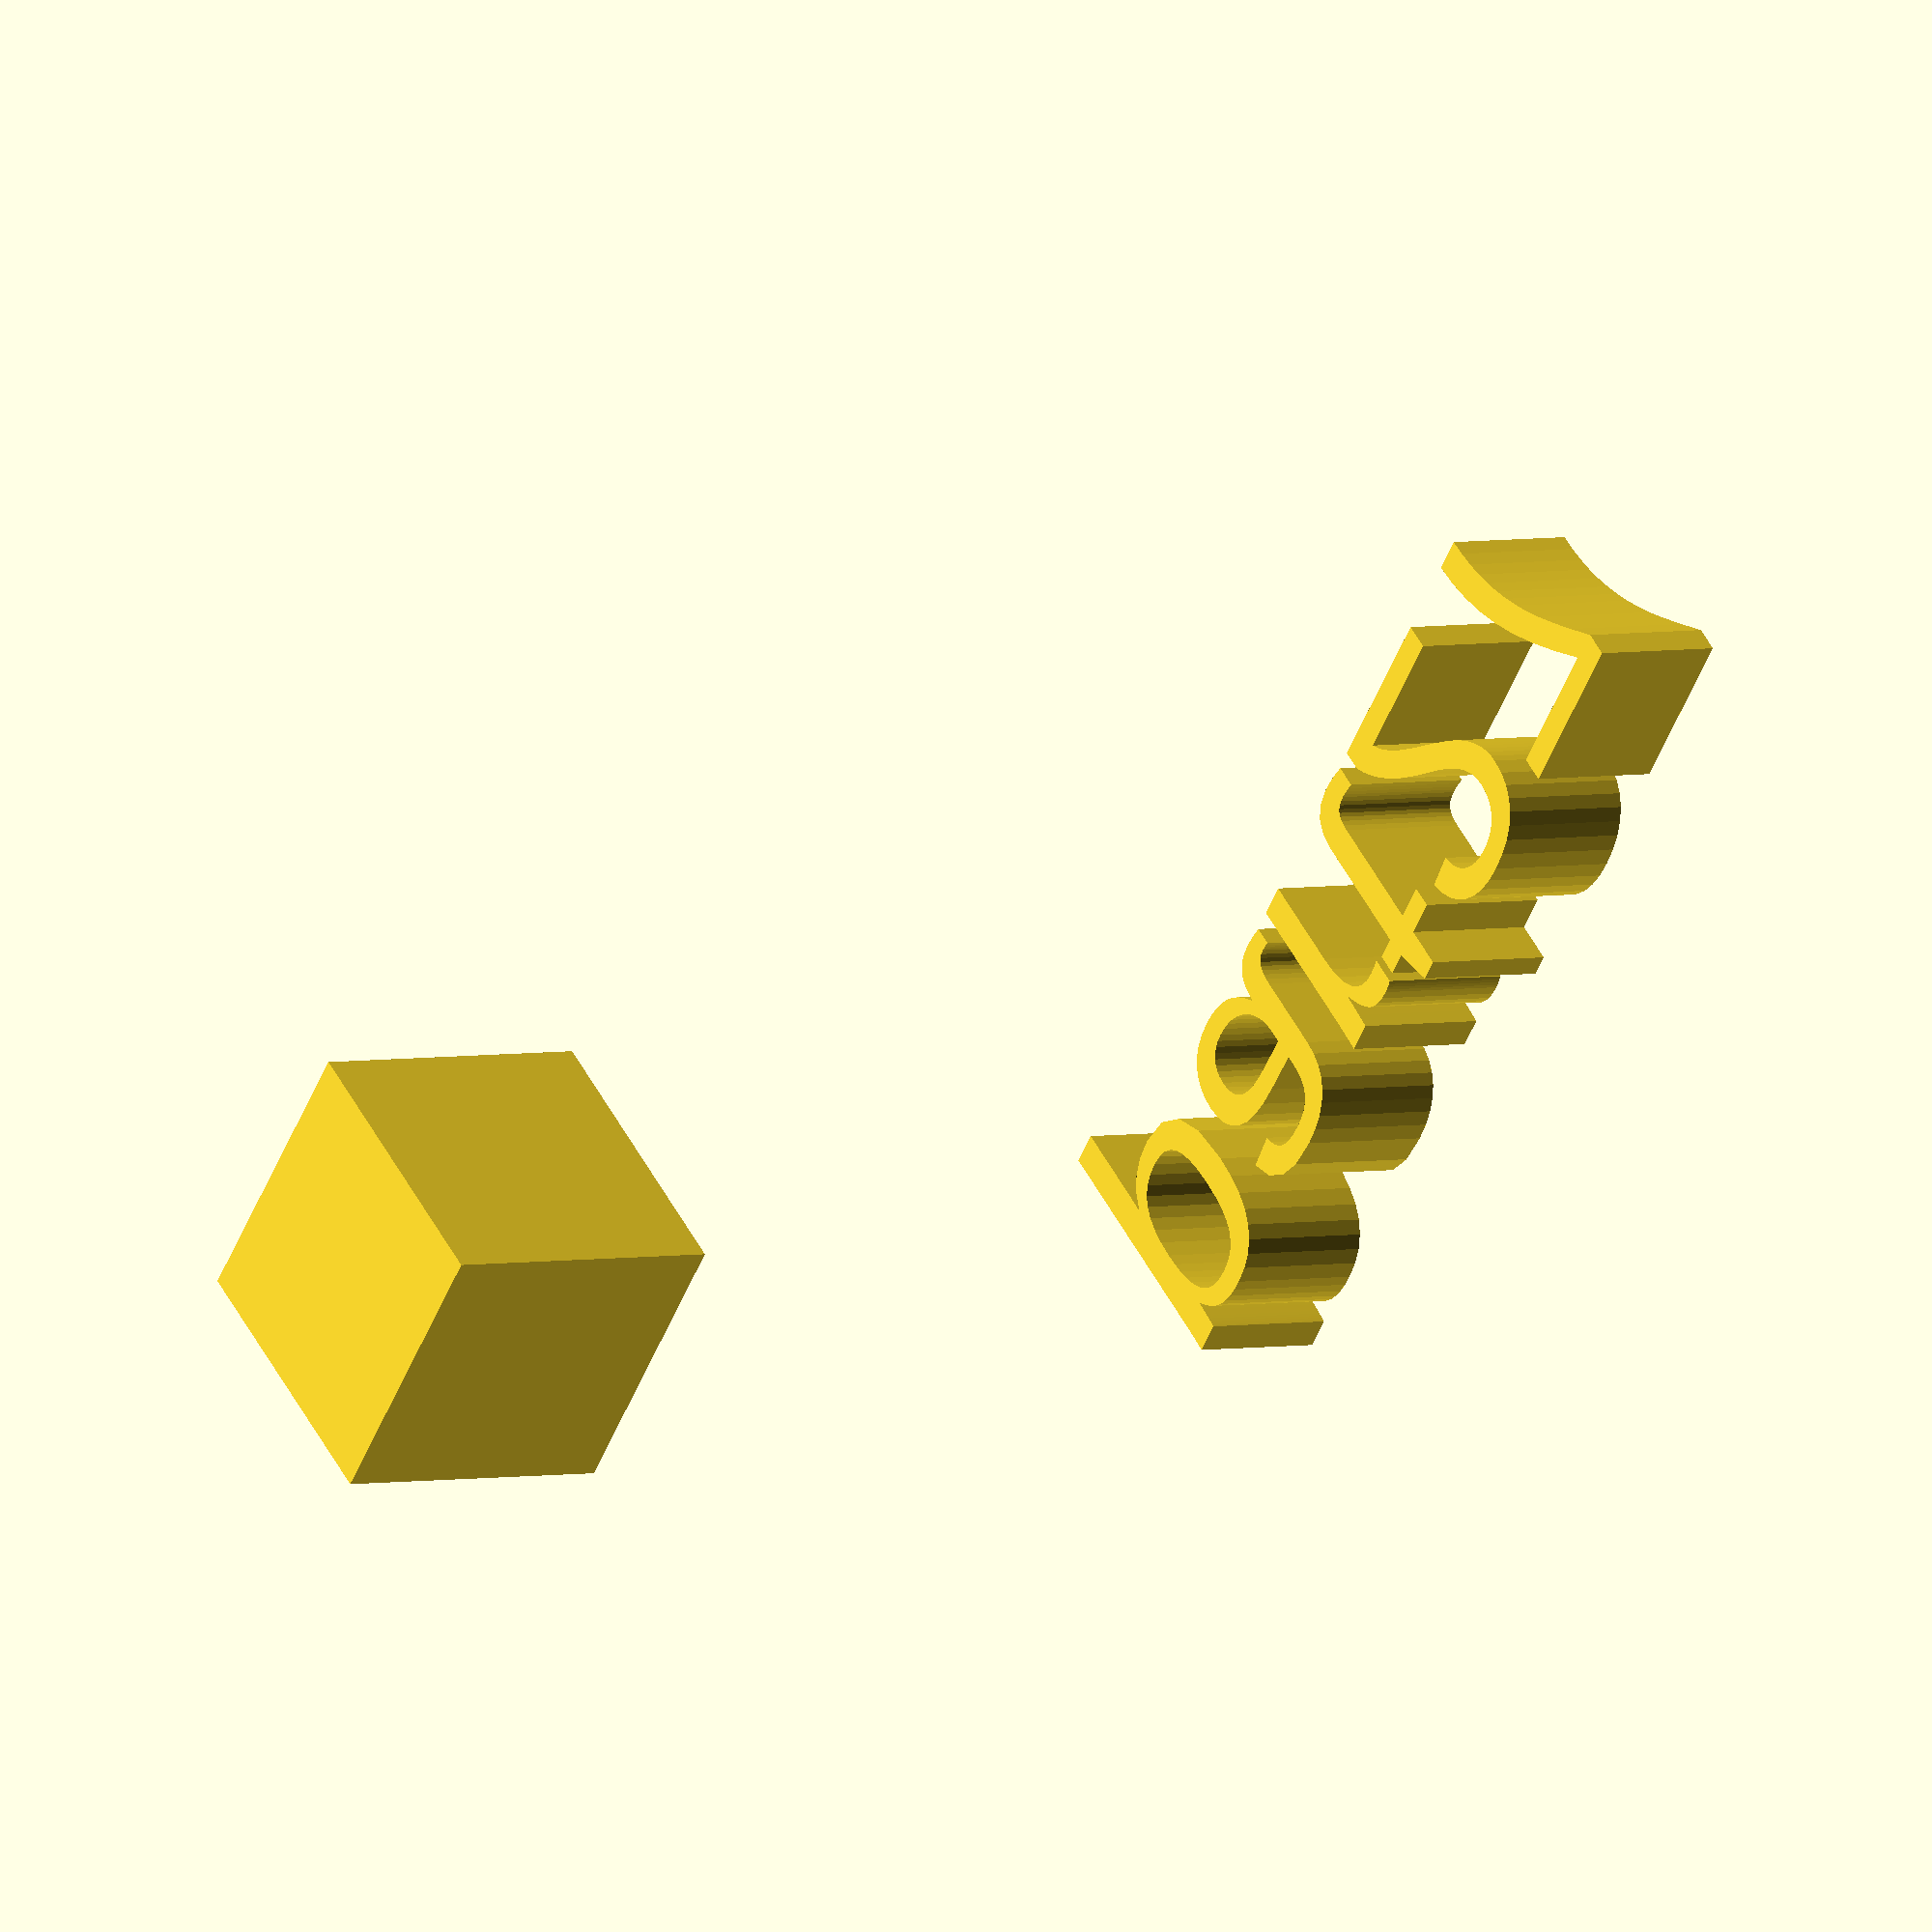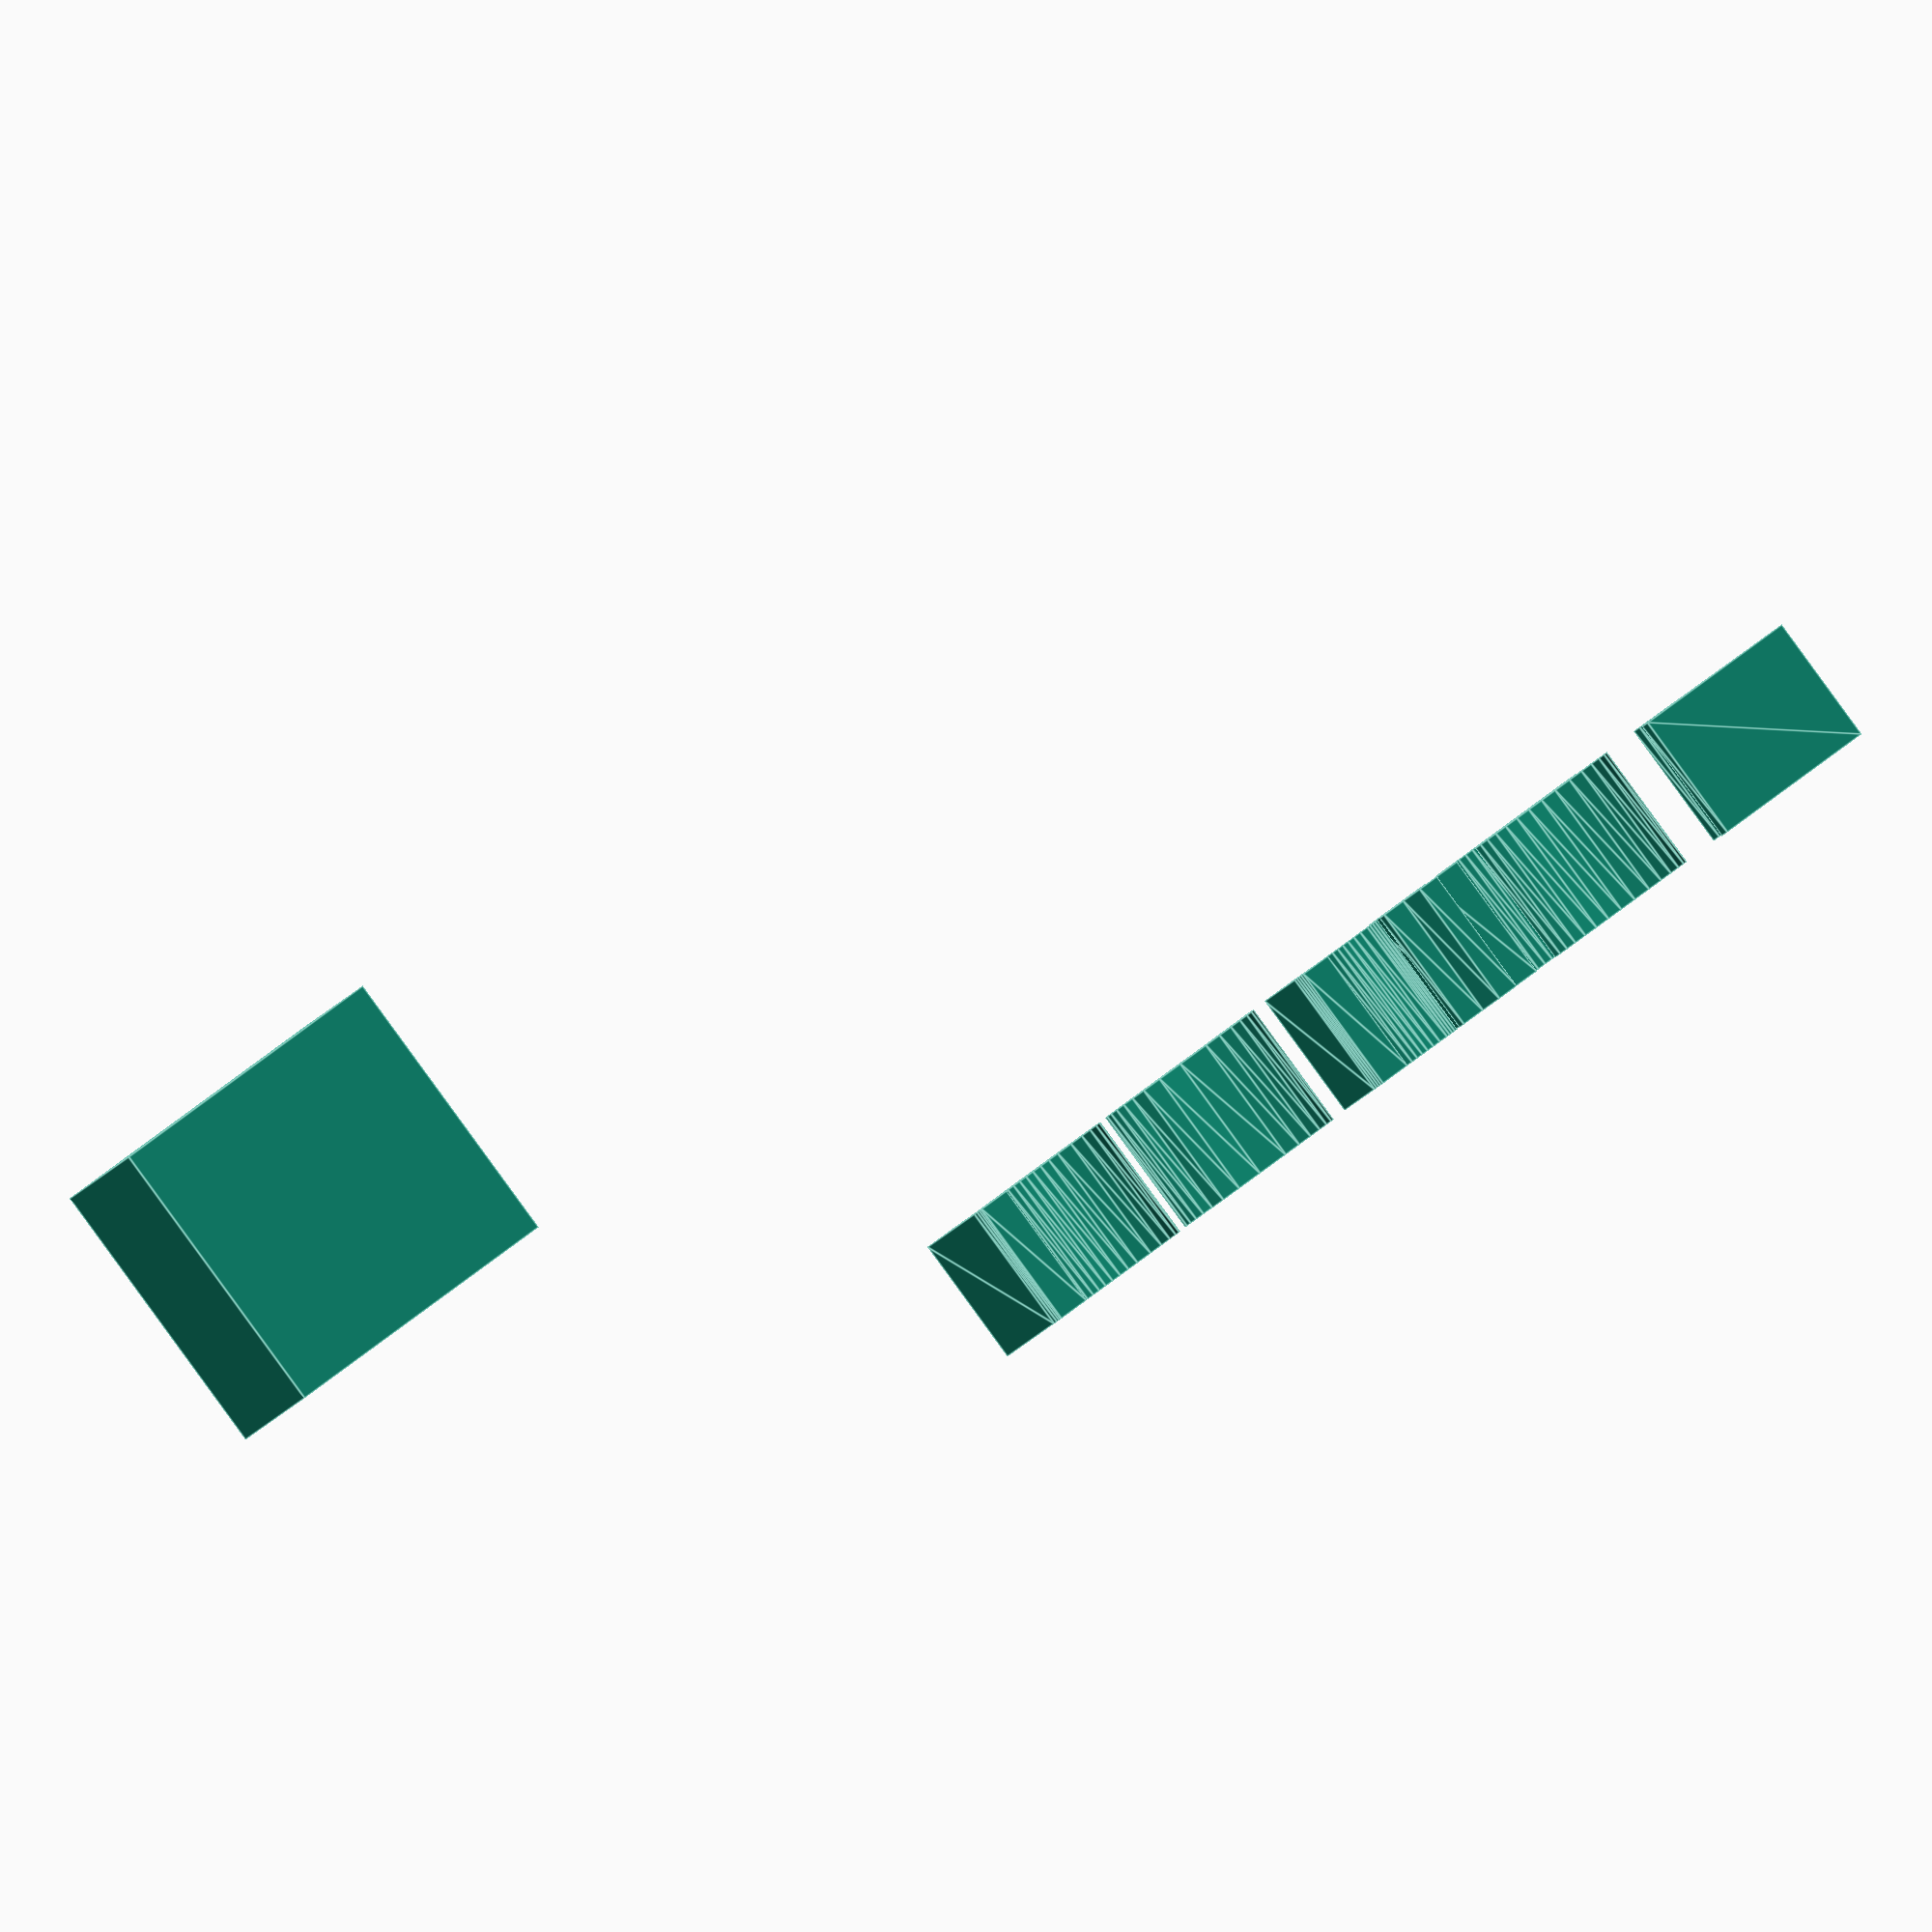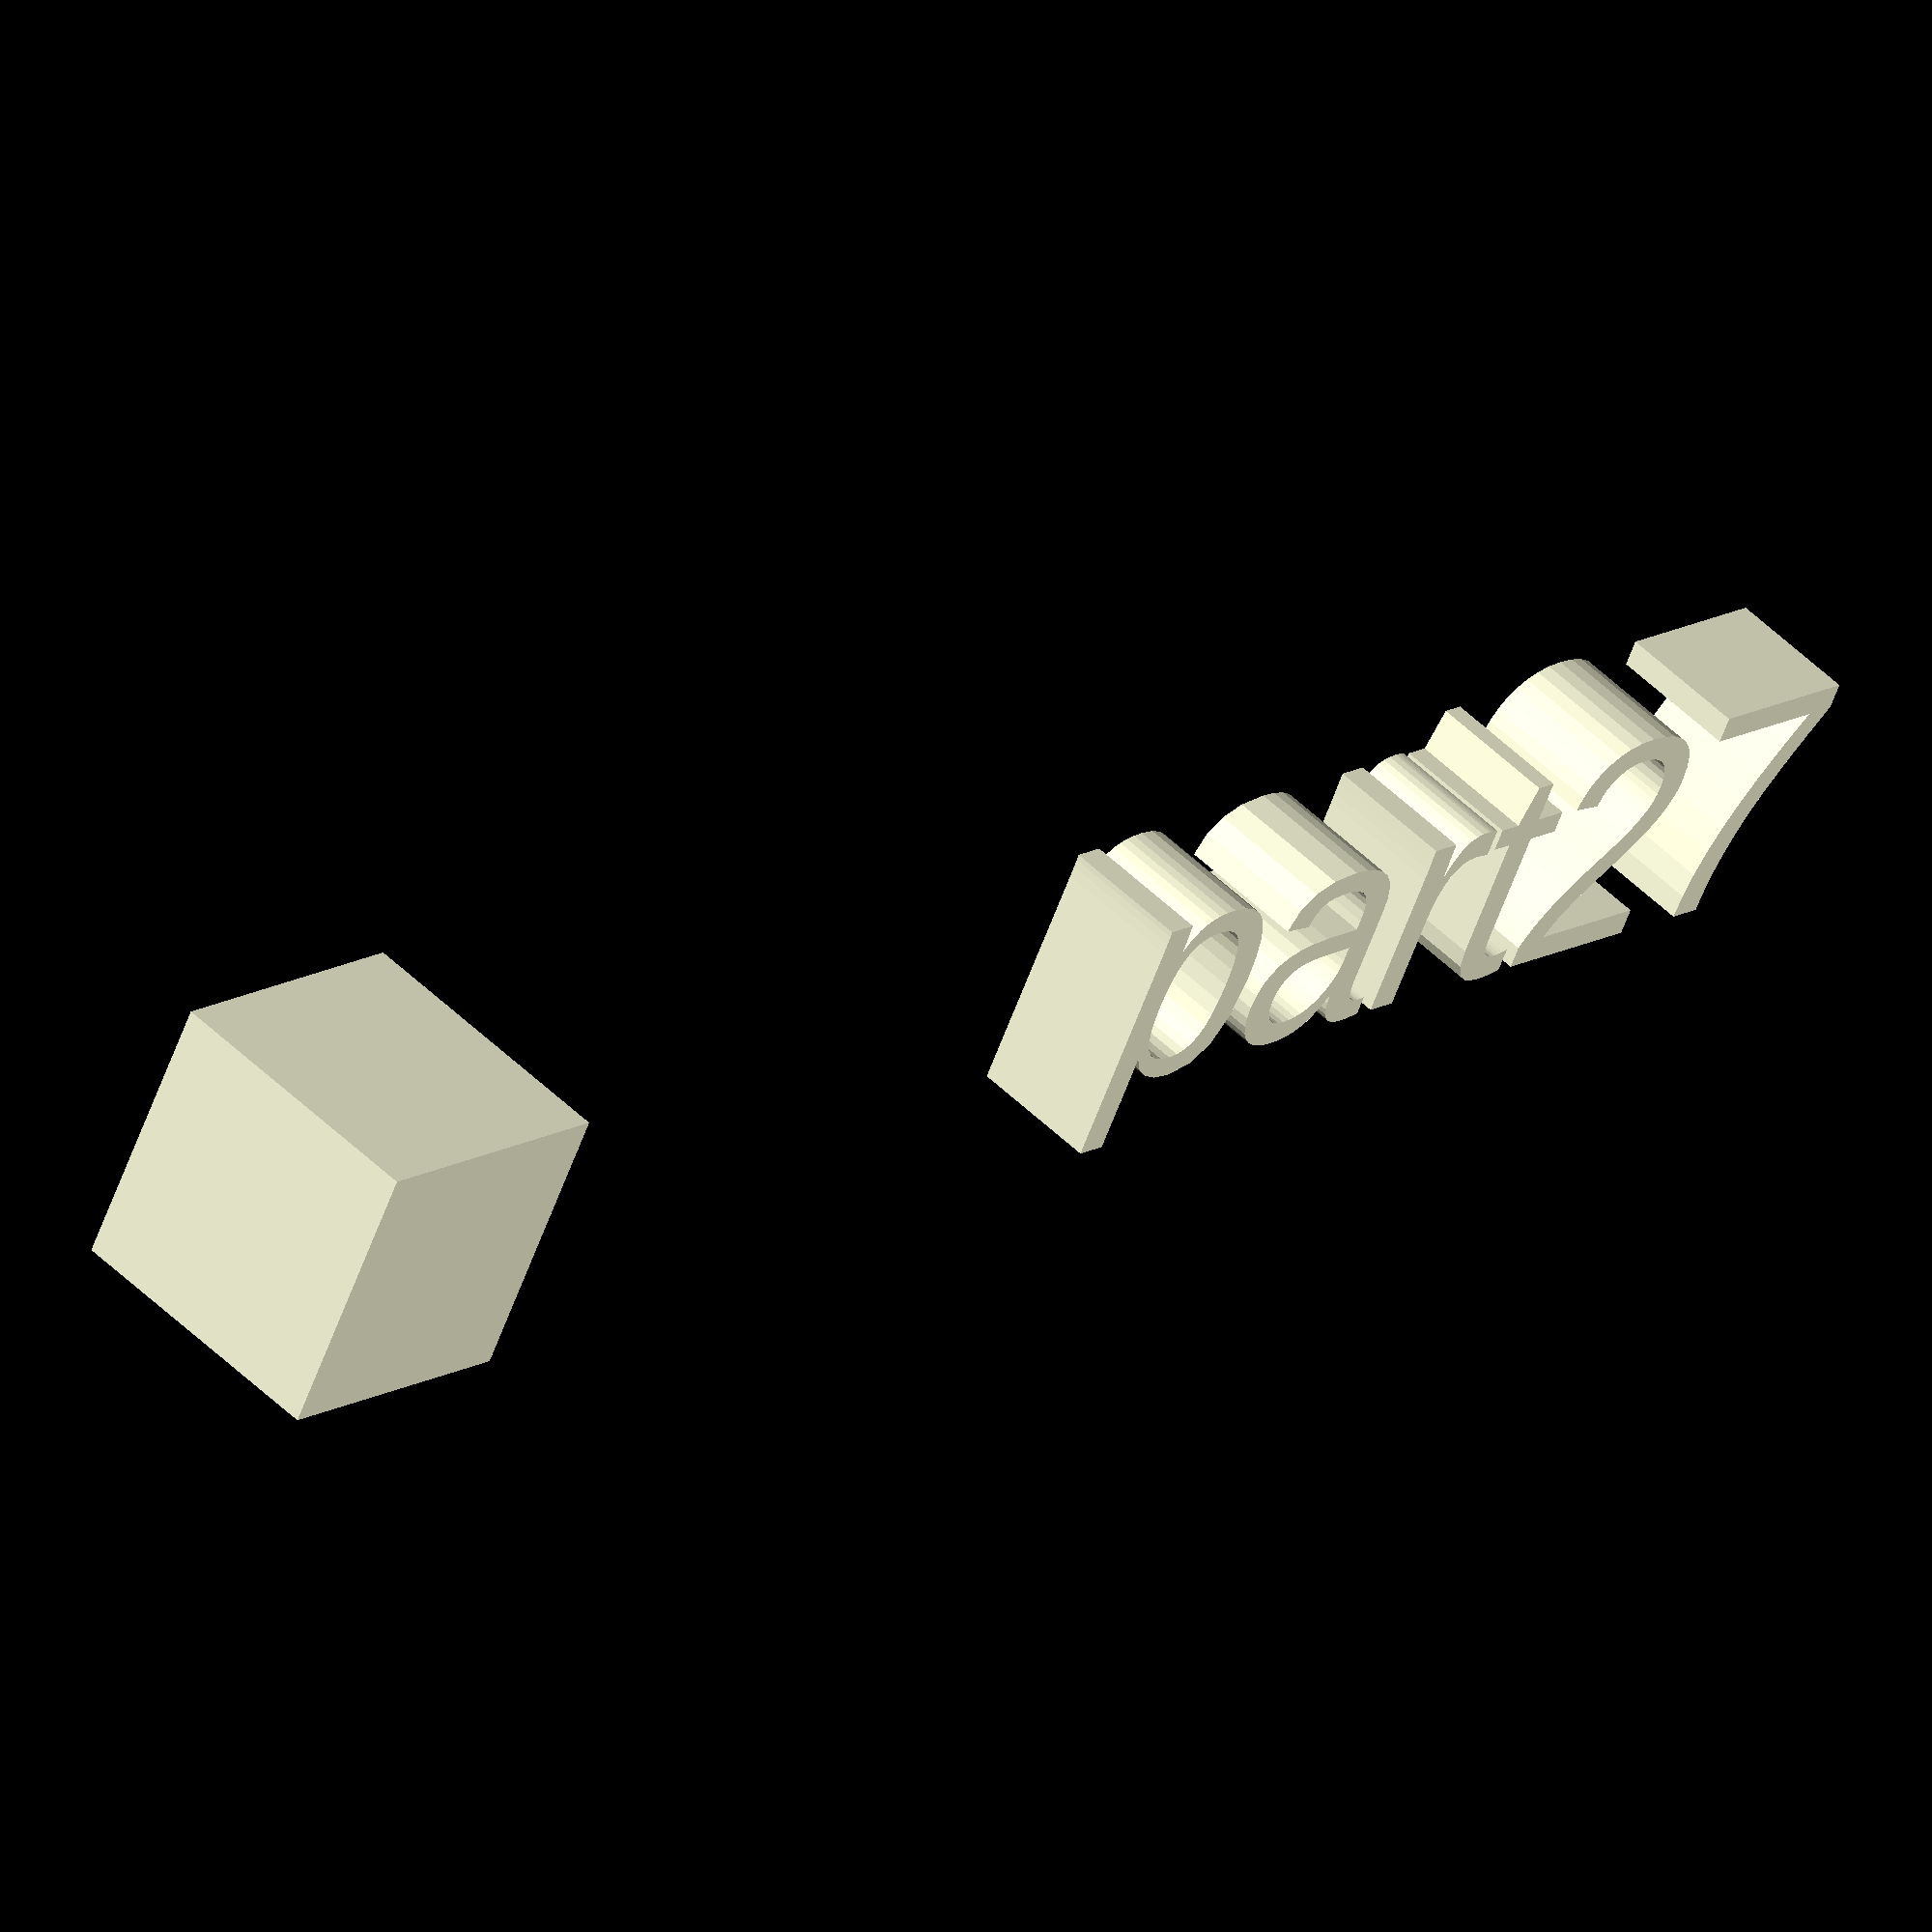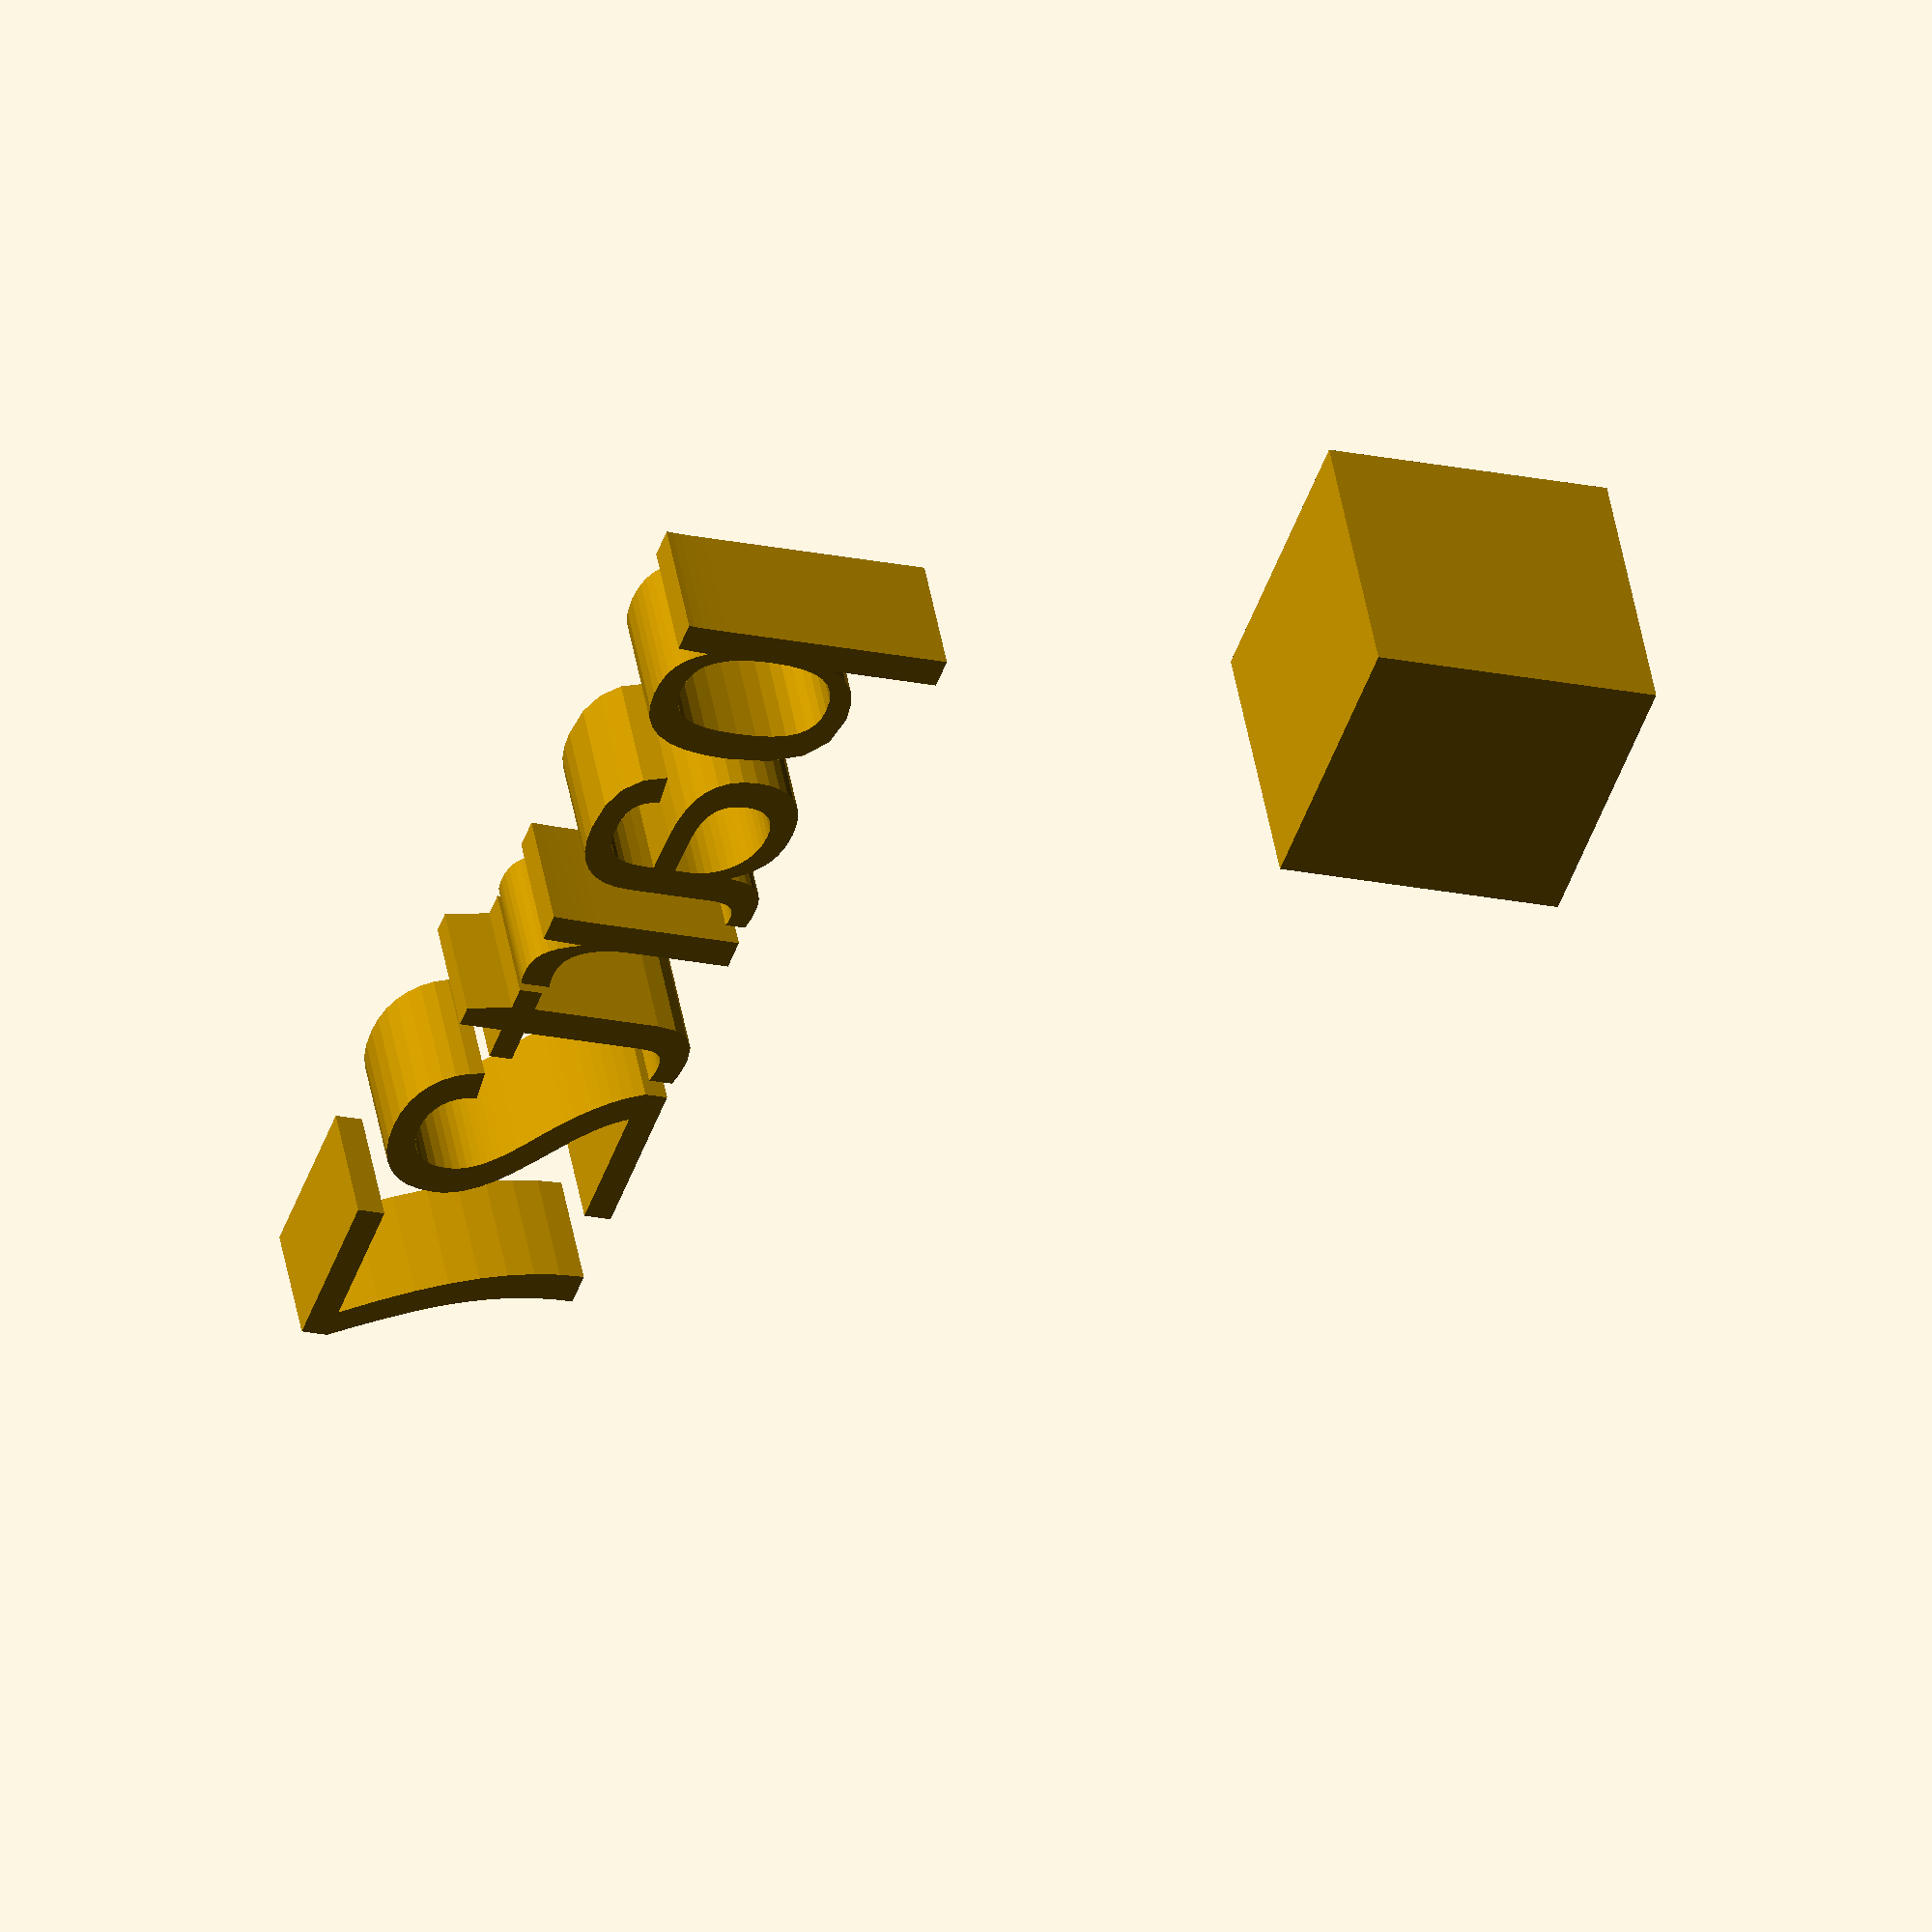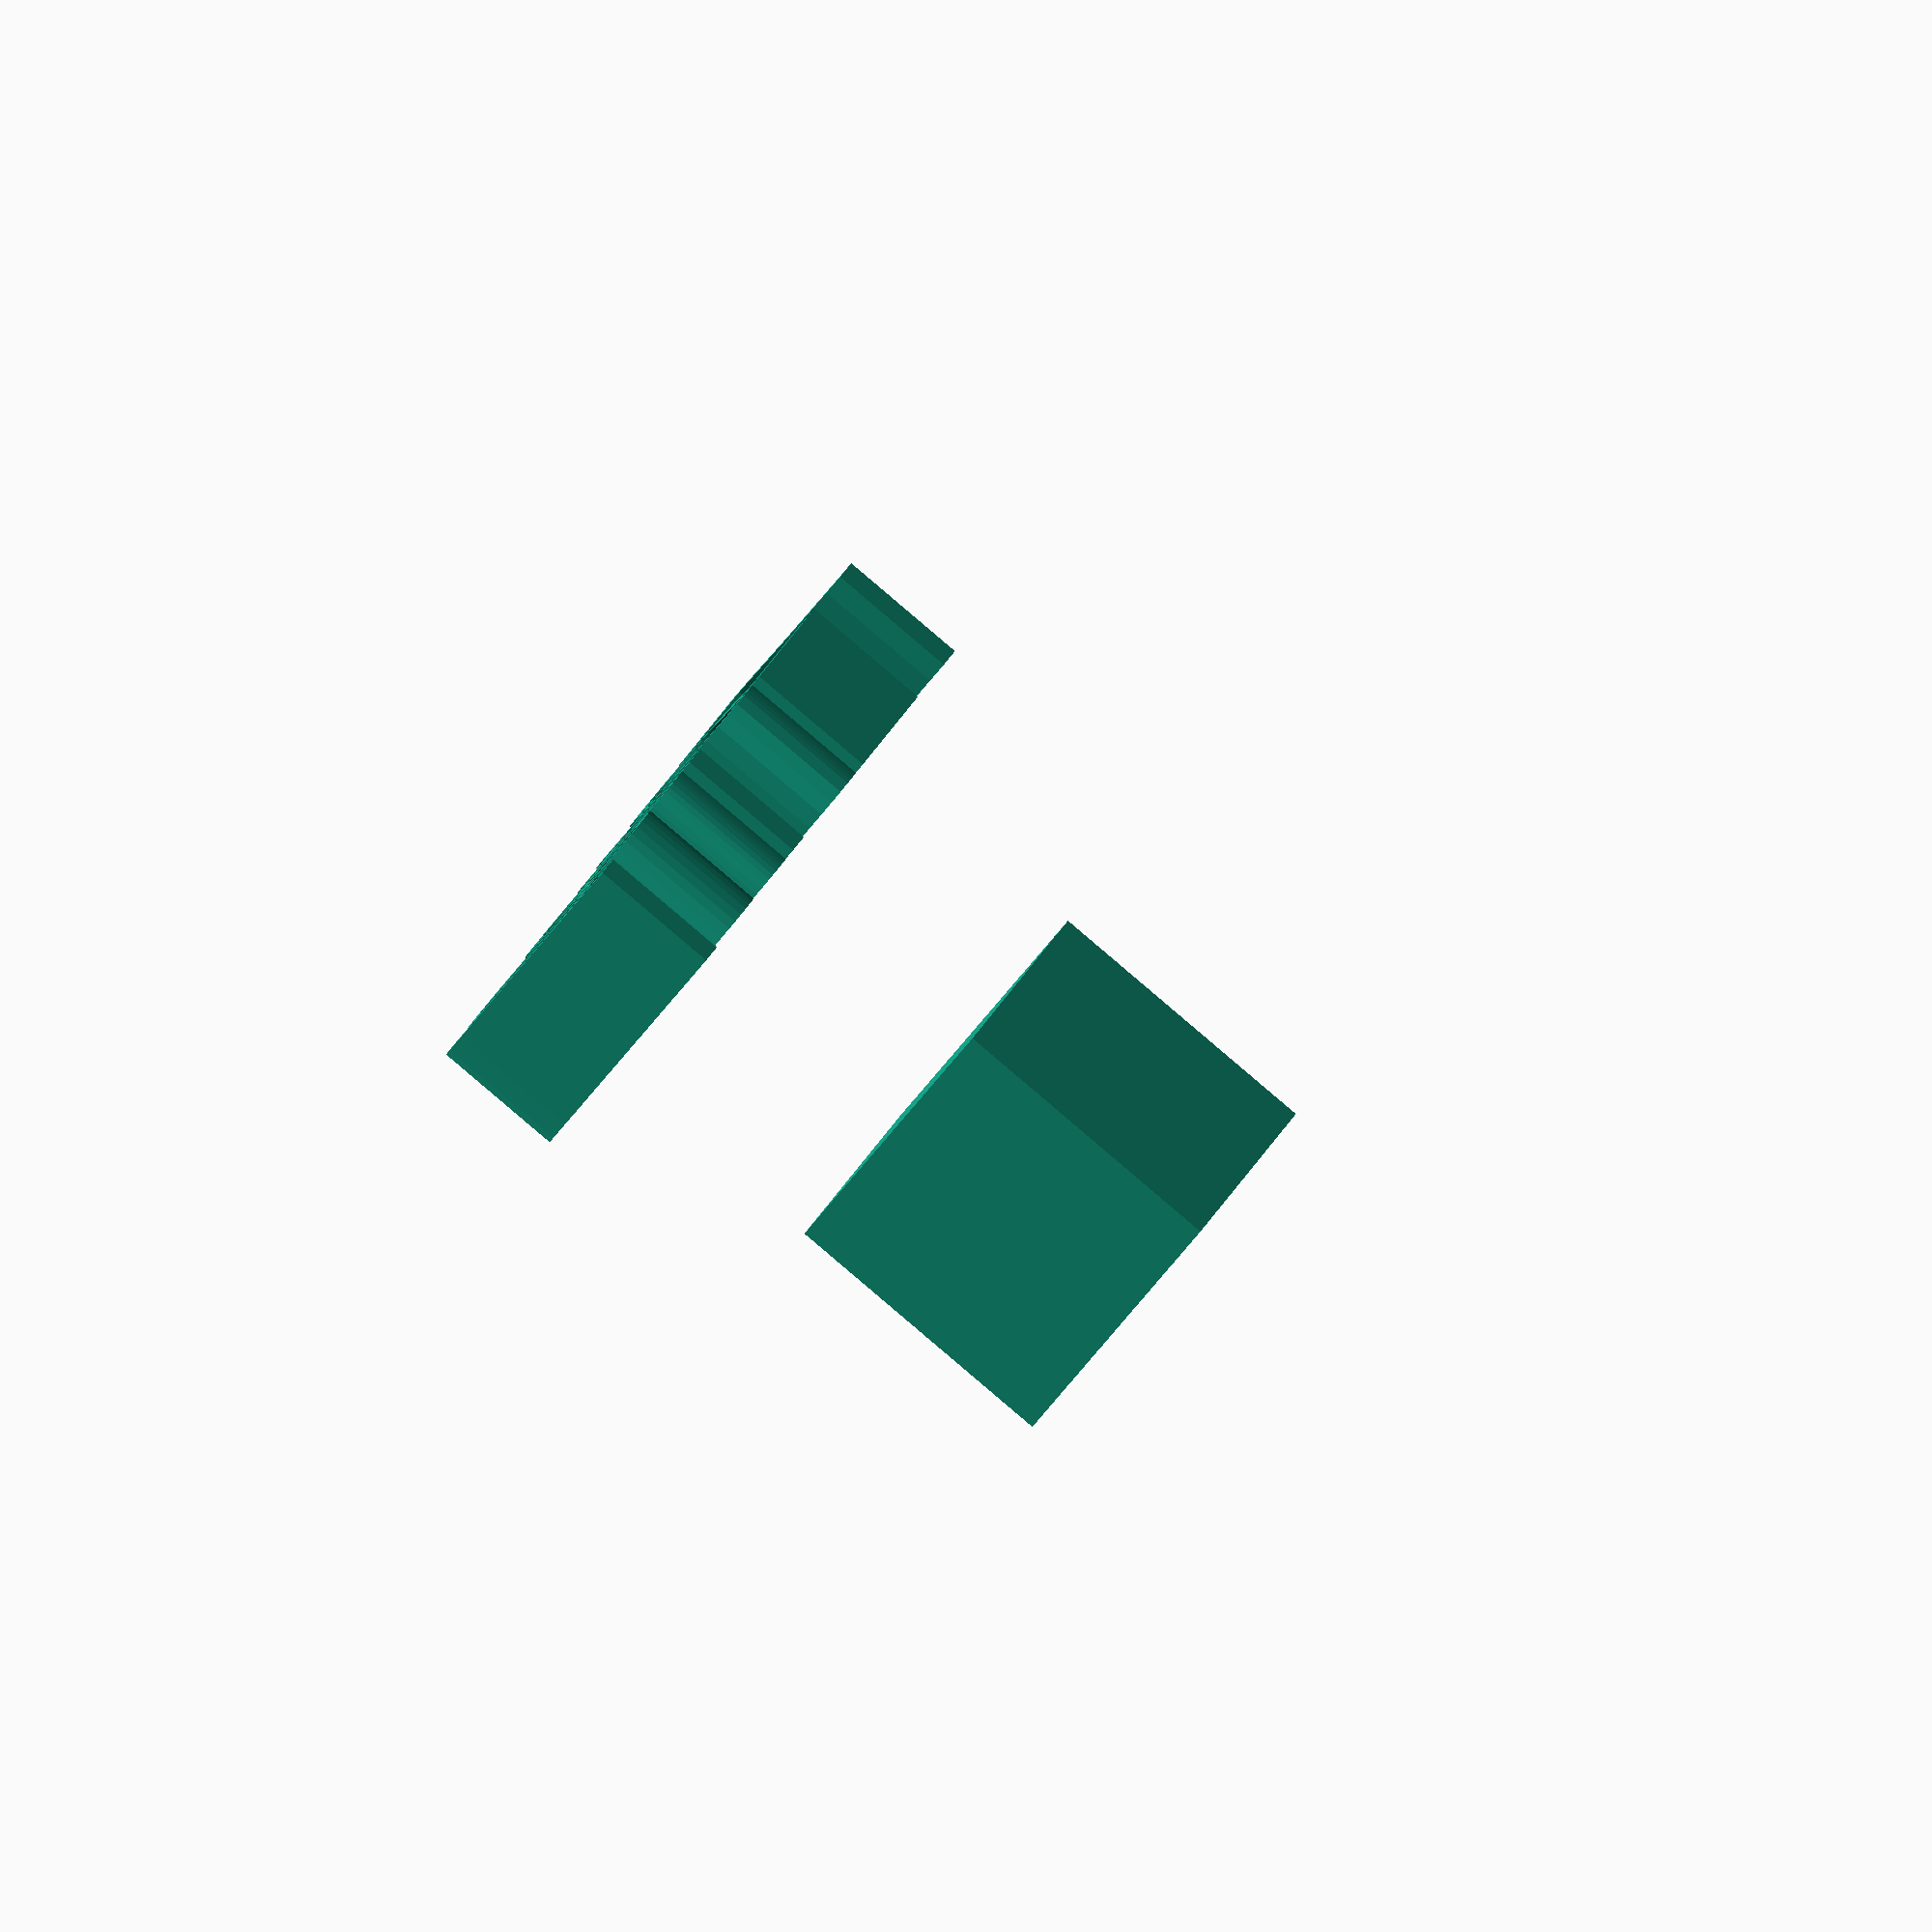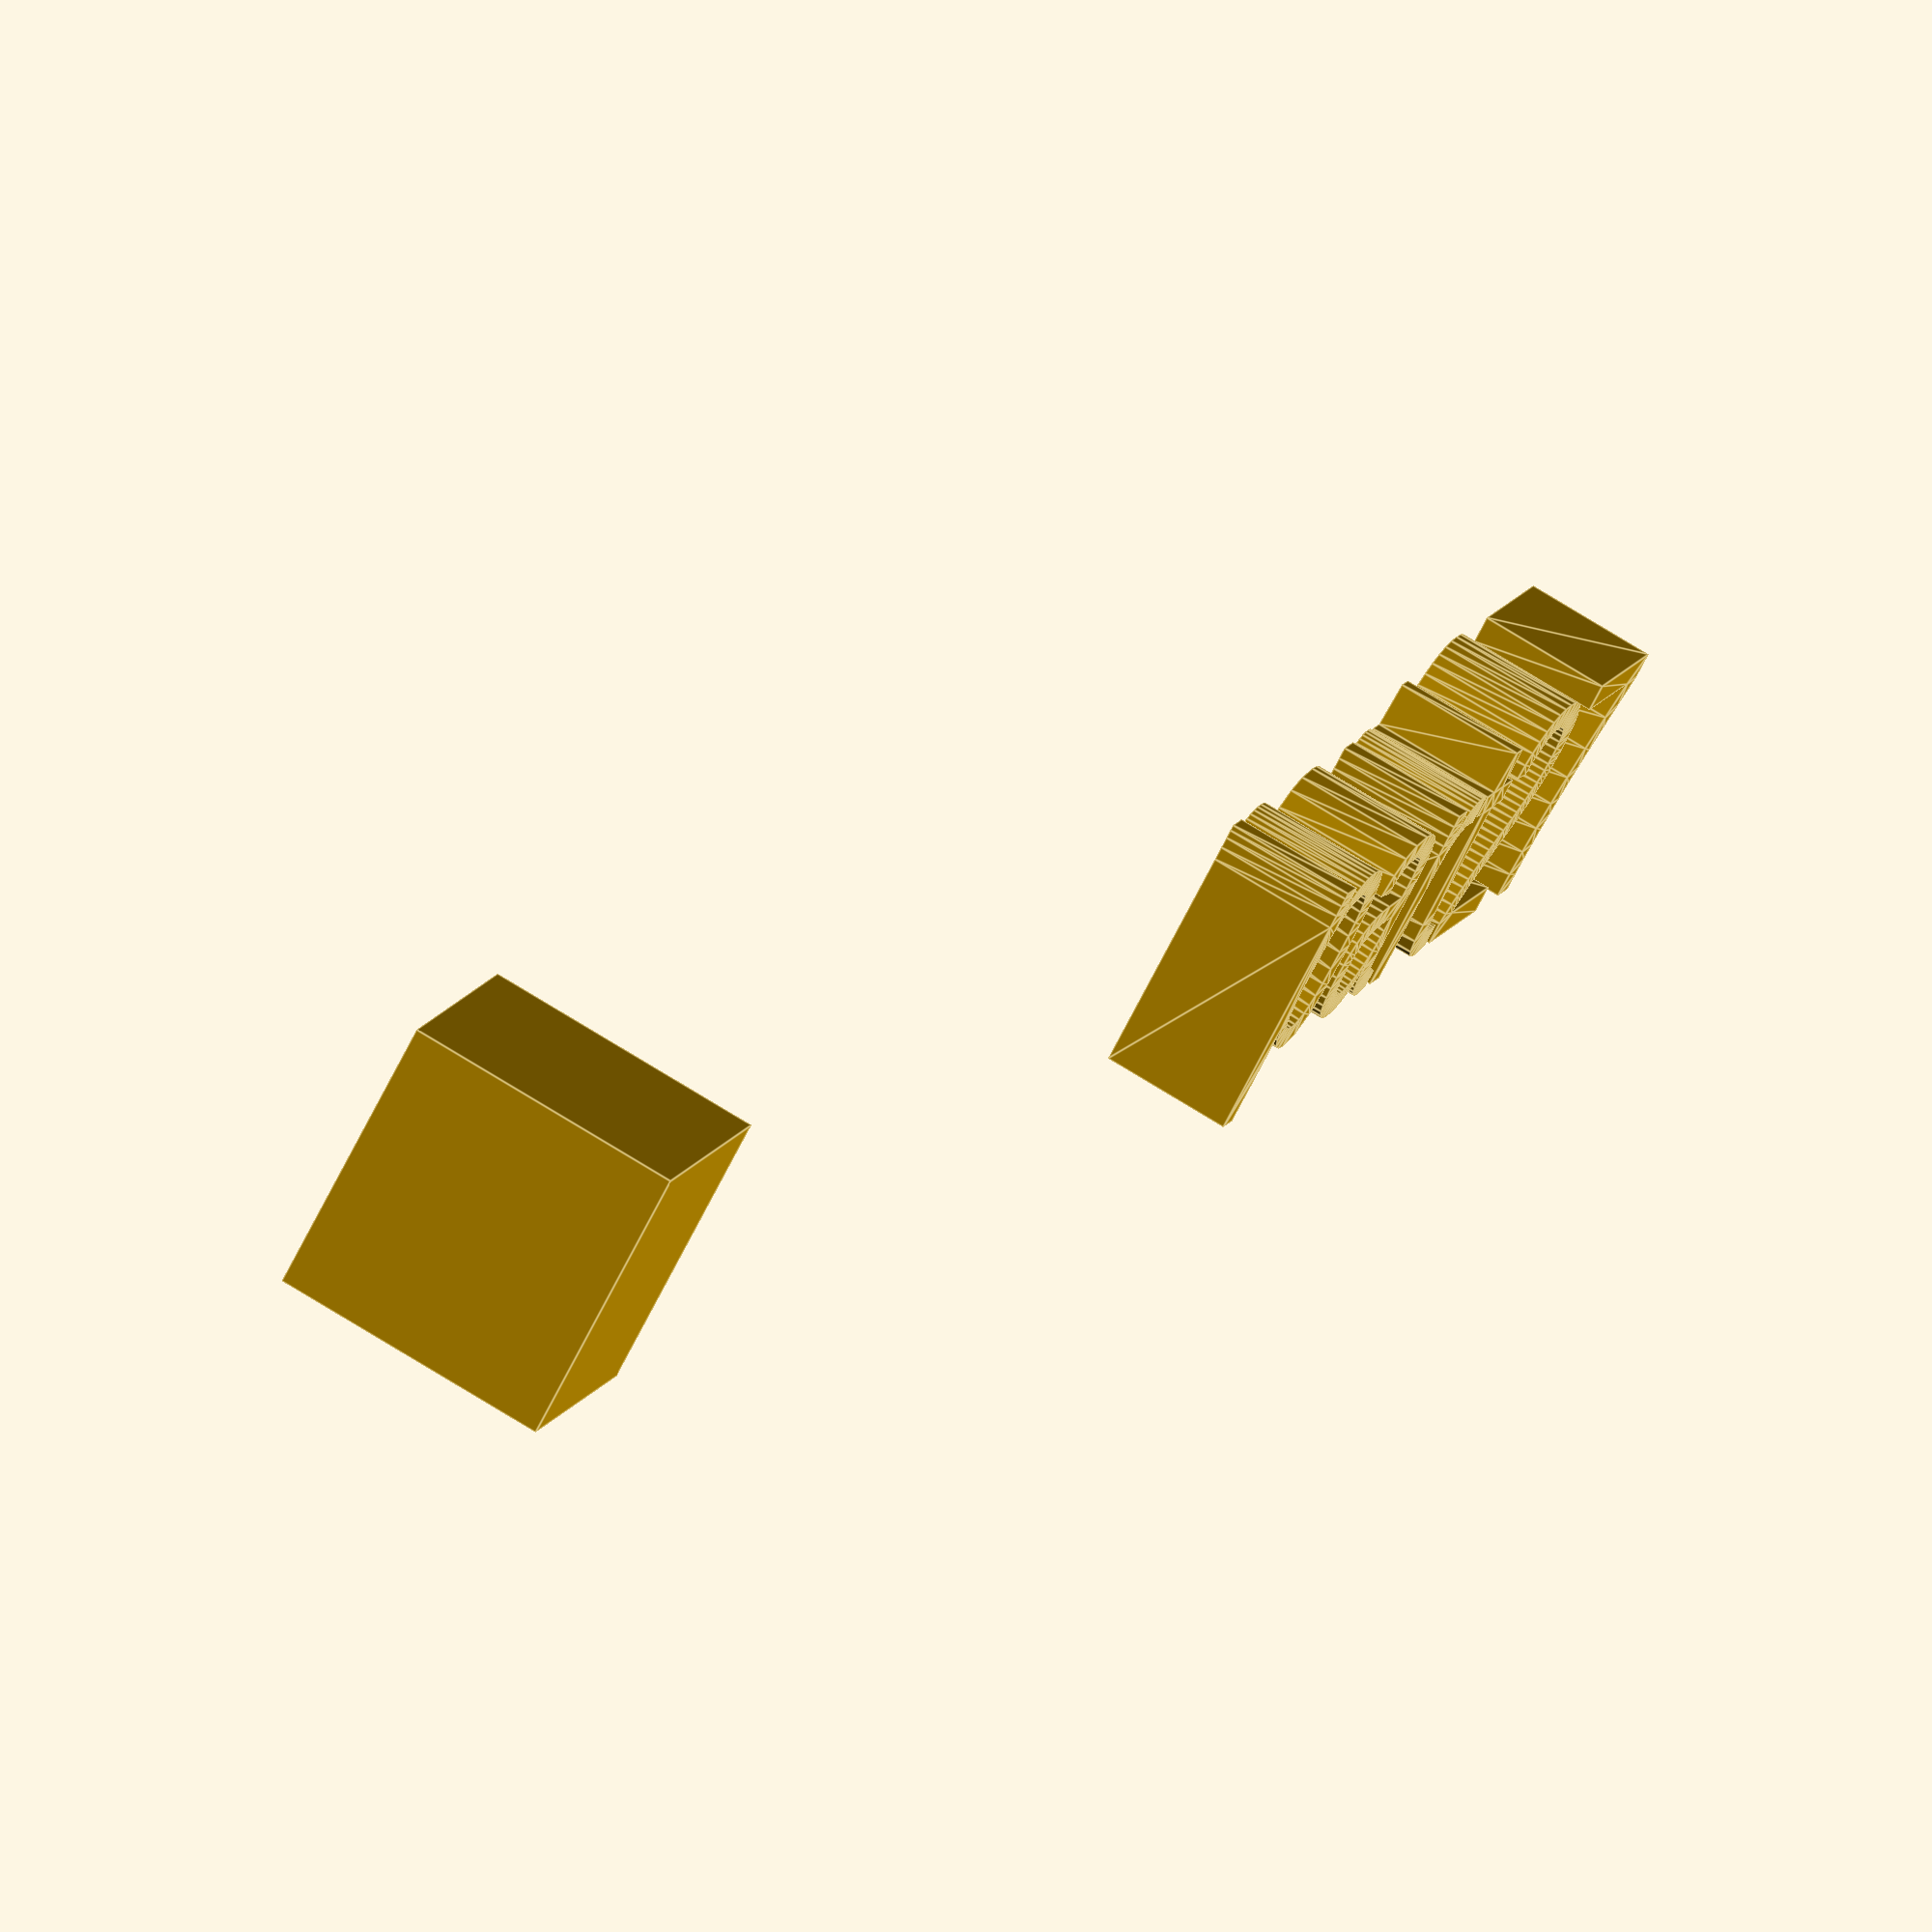
<openscad>
//[CUSTOMIZATION]
// X Dimension
xdim=11;
// Y Dimension
ydim=8;
// Z Dimension
zdim=20;
// Message
txt="part27";
module __END_CUSTOMIZATIONS () {}
cube(xdim,ydim,zdim);
translate([20,20,20]) { linear_extrude(5) text(txt, font="Liberation Sans"); }

</openscad>
<views>
elev=356.4 azim=230.1 roll=234.6 proj=o view=solid
elev=89.7 azim=194.2 roll=216.1 proj=o view=edges
elev=308.1 azim=27.4 roll=316.4 proj=o view=solid
elev=135.3 azim=250.5 roll=9.5 proj=o view=wireframe
elev=88.9 azim=299.6 roll=49.7 proj=o view=solid
elev=285.8 azim=59.0 roll=301.8 proj=o view=edges
</views>
